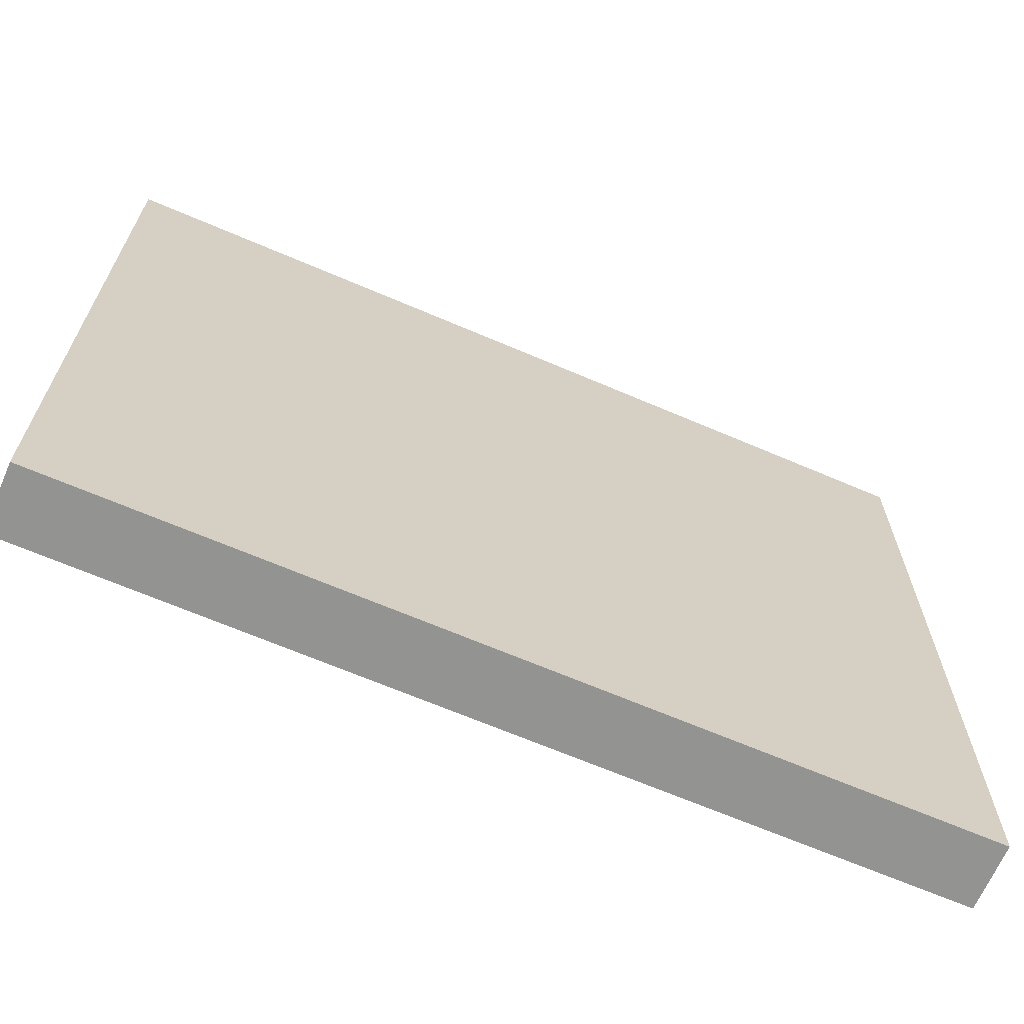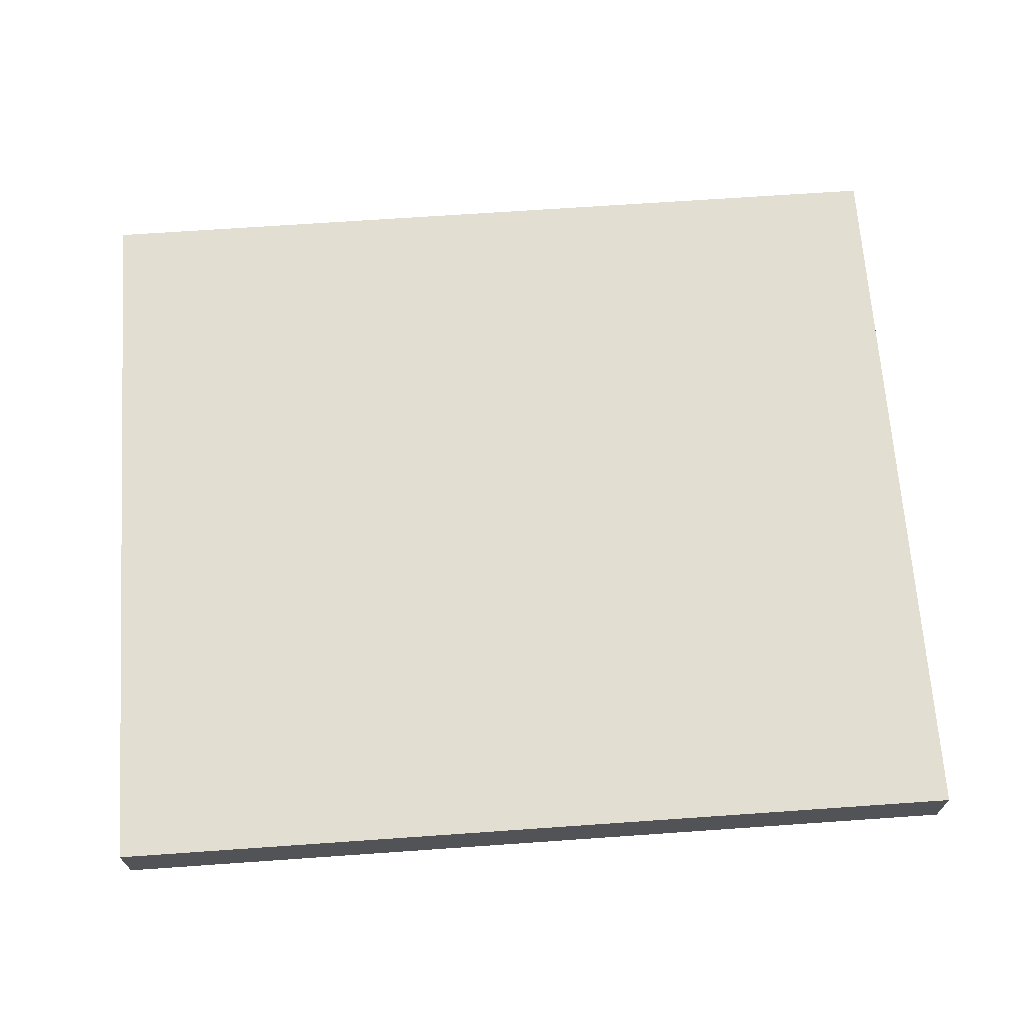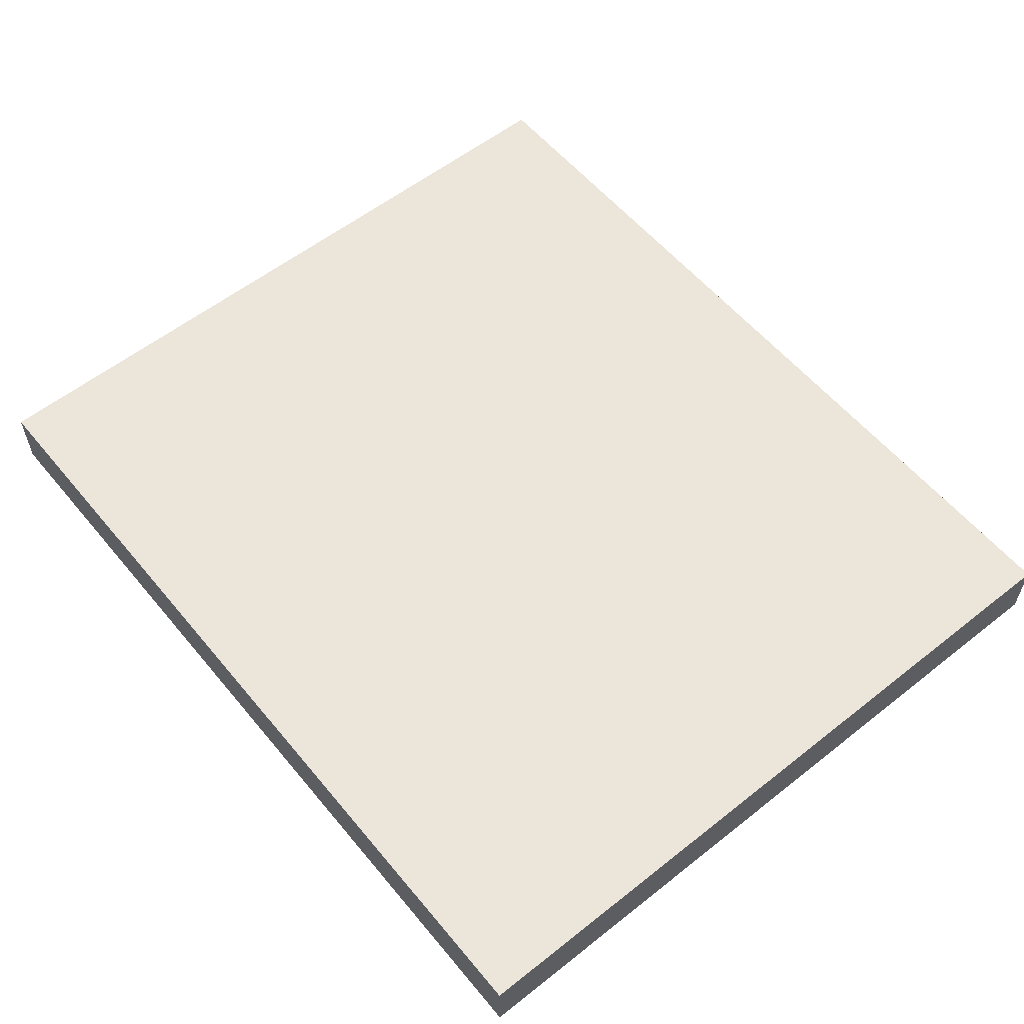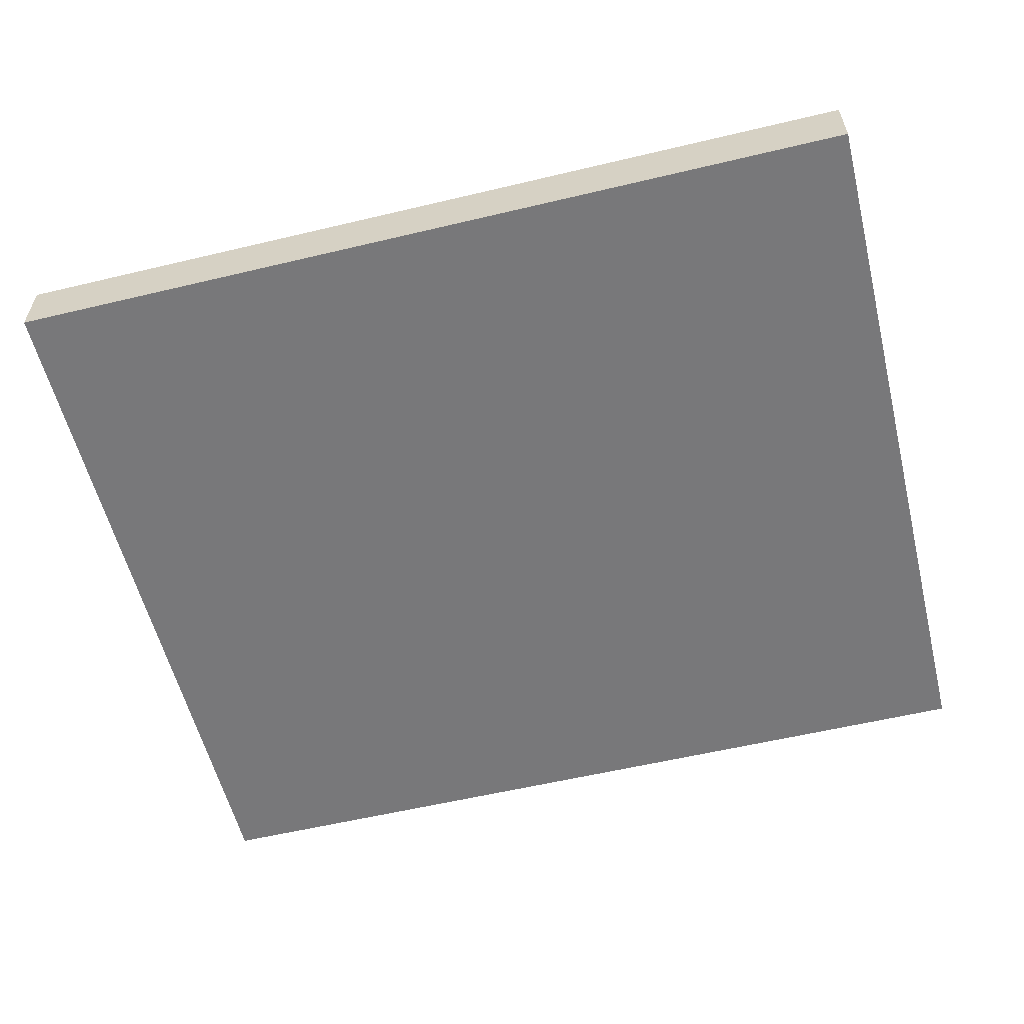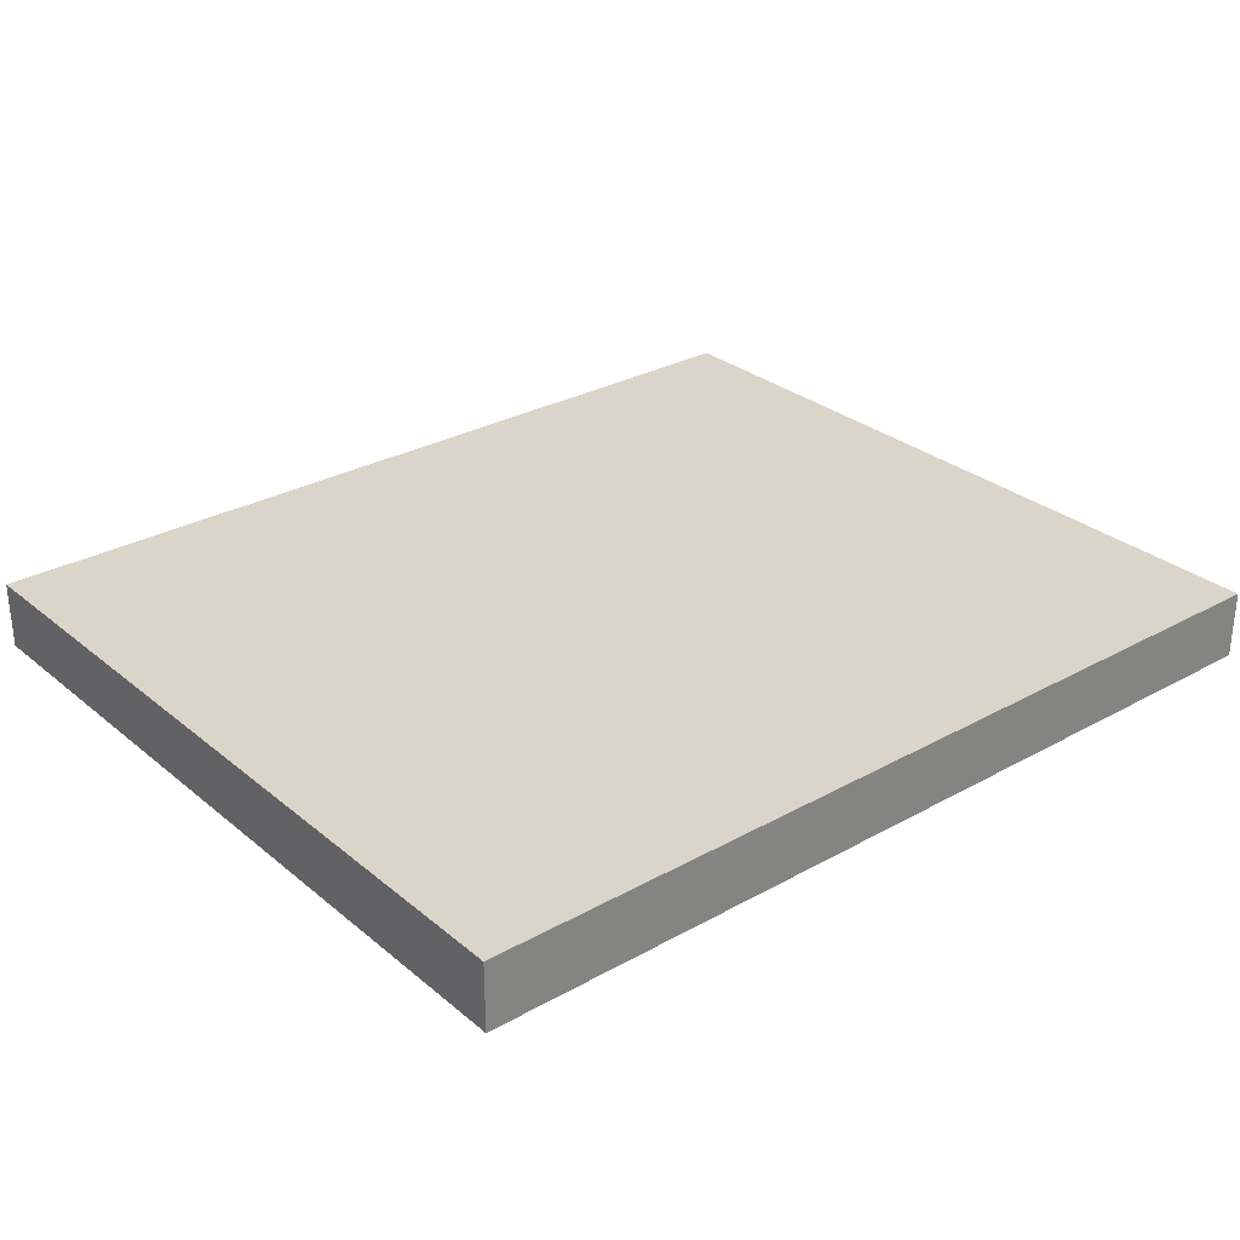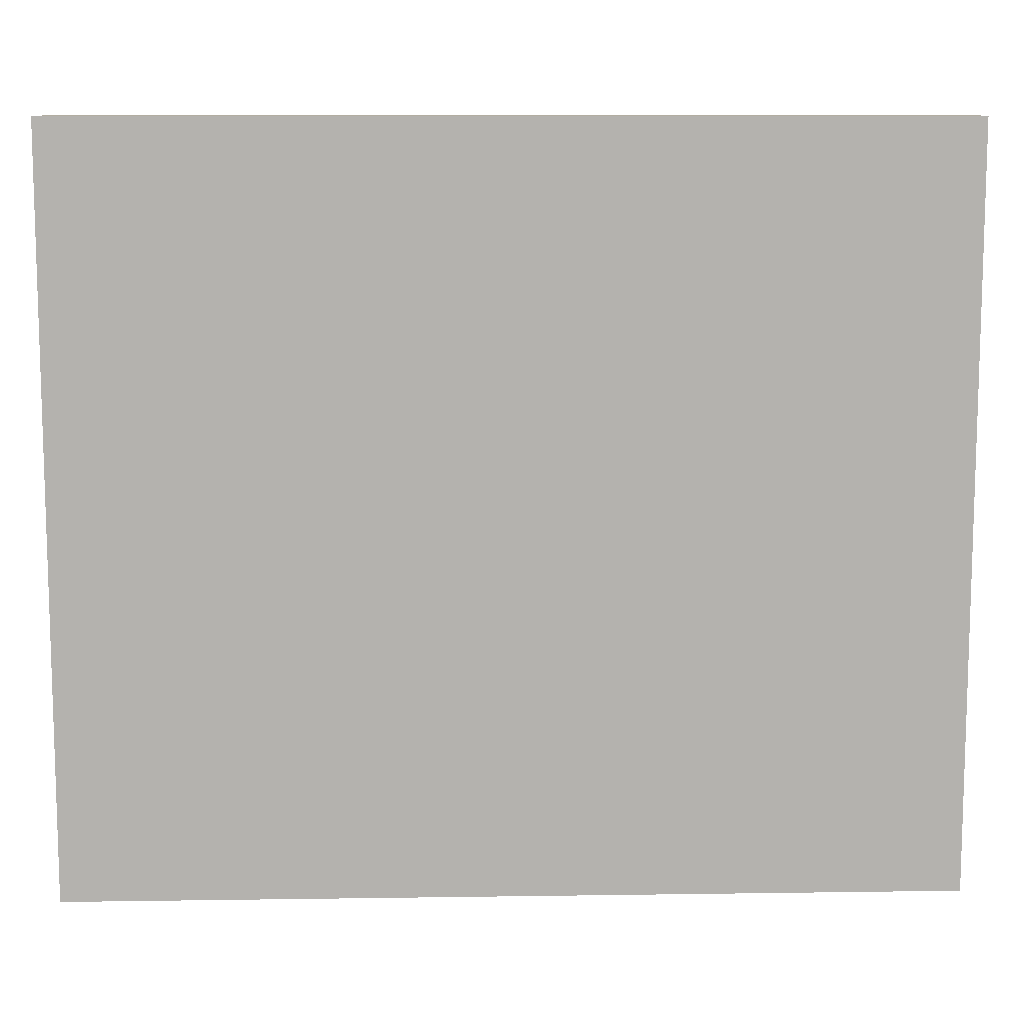
<metadata>
{"format":"obj","ext":"obj","renderer":"f3d","projection":"perspective","resolution":1024,"background":"white","views":[{"elev":-66.7,"azim":-23.3,"up":"+Y"},{"elev":67.9,"azim":176.0,"up":"+Z"},{"elev":57.6,"azim":-129.3,"up":"+Z"},{"elev":-57.5,"azim":13.9,"up":"+Z"},{"elev":29.2,"azim":140.4,"up":"+Z"},{"elev":10.5,"azim":177.9,"up":"+Y"}]}
</metadata>
<code>
o mesh1/mesh1-geometry#mesh1-geometry
v -0.7658 0.6351 -0.06943
v 0.7529 -0.6622 -0.06943
v -0.7658 -0.6622 -0.06943
v 0.7529 0.6351 -0.06943
v -0.7658 -0.6622 0.04487
v 0.7529 -0.6622 0.04487
v -0.7658 0.6351 0.04487
v -0.6841 -0.03342 0.04487
v -0.6753 -0.06347 0.04487
v -0.6849 -0.002098 0.04487
v -0.5529 0.1045 0.04487
v -0.6589 -0.09021 0.04487
v -0.6362 -0.1118 0.04487
v -0.6087 -0.1268 0.04487
v -0.5783 -0.1341 0.04487
v 0.4988 -0.1289 0.04487
v 0.5286 -0.1267 0.04487
v 0.5568 -0.1169 0.04487
v 0.5814 -0.1002 0.04487
v 0.512 0.09929 0.04487
v 0.4695 -0.1233 0.04487
v 0.4427 -0.1103 0.04487
v -0.5169 -0.1245 0.04487
v -0.547 -0.1334 0.04487
v -0.4902 -0.1082 0.04487
v 0.4201 -0.09084 0.04487
v 0.4033 -0.06617 0.04487
v 0.3935 -0.03799 0.04487
v 0.3913 -0.008231 0.04487
v 0.3969 0.02108 0.04487
v 0.4099 0.04794 0.04487
v 0.4294 0.07053 0.04487
v 0.4541 0.0873 0.04487
v 0.4822 0.09711 0.04487
v -0.5224 0.09717 0.04487
v -0.4949 0.08218 0.04487
v -0.4722 0.06058 0.04487
v -0.4559 0.03384 0.04487
v -0.447 0.003791 0.04487
v -0.4462 -0.02753 0.04487
v -0.4536 -0.05798 0.04487
v -0.4686 -0.08549 0.04487
v 0.7529 0.6351 0.04487
v 0.5413 0.0937 0.04487
v 0.5682 0.08071 0.04487
v 0.5908 0.06122 0.04487
v 0.6075 0.03654 0.04487
v 0.6173 0.008361 0.04487
v 0.6195 -0.0214 0.04487
v 0.6139 -0.05071 0.04487
v 0.6009 -0.07757 0.04487
v -0.5842 0.1037 0.04487
v -0.6142 0.09489 0.04487
v -0.641 0.07856 0.04487
v -0.6626 0.05587 0.04487
v -0.6775 0.02836 0.04487
f 1 2 3
f 2 1 4
f 2 5 3
f 5 2 6
f 5 1 3
f 1 5 7
f 5 8 7
f 8 5 9
f 7 8 10
f 14 5 15
f 13 5 14
f 12 5 13
f 9 5 12
f 5 16 15
f 5 17 16
f 5 18 17
f 6 18 5
f 18 6 19
f 23 16 21
f 16 23 24
f 23 21 25
f 25 21 22
f 35 34 20
f 35 33 34
f 36 33 35
f 36 32 33
f 37 32 36
f 37 31 32
f 38 31 37
f 38 30 31
f 39 30 38
f 39 29 30
f 40 29 39
f 40 28 29
f 41 28 40
f 41 27 28
f 42 27 41
f 42 26 27
f 25 26 42
f 25 22 26
f 35 20 11
f 20 43 11
f 44 43 20
f 45 43 44
f 46 43 45
f 47 43 46
f 48 43 47
f 49 43 48
f 50 43 49
f 50 6 43
f 51 6 50
f 19 6 51
f 2 43 6
f 43 2 4
f 1 43 4
f 43 1 7
f 7 11 43
f 7 52 11
f 7 53 52
f 7 54 53
f 7 55 54
f 7 56 55
f 7 10 56
f 15 16 24
f 3 2 1
f 3 5 2
f 7 5 1
f 7 8 5
f 10 8 7
f 15 14 11
f 9 5 8
f 12 5 9
f 13 5 12
f 14 5 13
f 15 5 14
f 5 18 6
f 17 18 5
f 16 20 17
f 16 21 20
f 24 23 16
f 15 11 24
f 23 24 11
f 25 23 11
f 21 16 23
f 25 21 23
f 22 21 25
f 22 20 21
f 26 20 22
f 27 20 26
f 28 20 27
f 29 20 28
f 30 20 29
f 31 20 30
f 32 20 31
f 33 20 32
f 34 20 33
f 26 22 25
f 42 26 25
f 27 26 42
f 41 27 42
f 28 27 41
f 40 28 41
f 29 28 40
f 39 29 40
f 30 29 39
f 38 30 39
f 31 30 38
f 37 31 38
f 32 31 37
f 36 32 37
f 33 32 36
f 35 33 36
f 34 33 35
f 20 34 35
f 11 20 35
f 19 6 18
f 51 6 19
f 50 6 51
f 43 6 50
f 6 43 2
f 4 2 43
f 4 1 2
f 7 1 43
f 4 43 1
f 56 10 7
f 10 11 8
f 56 11 10
f 55 11 56
f 54 11 55
f 53 11 54
f 52 11 53
f 11 52 7
f 52 53 7
f 53 54 7
f 54 55 7
f 55 56 7
f 43 11 7
f 11 43 20
f 20 43 44
f 44 43 45
f 45 43 46
f 46 43 47
f 47 43 48
f 48 43 49
f 49 43 50
f 18 17 20
f 19 18 20
f 51 19 20
f 50 51 20
f 49 50 20
f 48 49 20
f 47 48 20
f 46 47 20
f 45 46 20
f 44 45 20
f 8 11 9
f 9 11 12
f 12 11 13
f 13 11 14
f 6 2 5
f 42 25 11
f 41 42 11
f 40 41 11
f 39 40 11
f 38 39 11
f 37 38 11
f 36 37 11
f 35 36 11
f 15 16 5
f 24 16 15
f 16 17 5
f 3 1 5
f 8 11 10
f 9 11 8
f 12 11 9
f 13 11 12
f 14 11 13
f 11 14 15
f 20 17 18
f 17 20 16
f 20 21 16
f 21 20 22
f 11 24 23
f 24 11 15
f 11 23 25
f 22 20 26
f 26 20 27
f 27 20 28
f 28 20 29
f 29 20 30
f 30 20 31
f 31 20 32
f 32 20 33
f 33 20 34
f 10 11 56
f 56 11 55
f 55 11 54
f 54 11 53
f 53 11 52
f 20 50 49
f 20 51 50
f 20 19 51
f 20 18 19
f 20 49 48
f 20 48 47
f 20 47 46
f 20 46 45
f 20 45 44
f 11 36 35
f 11 37 36
f 11 38 37
f 11 39 38
f 11 40 39
f 11 41 40
f 11 42 41
f 11 25 42

</code>
